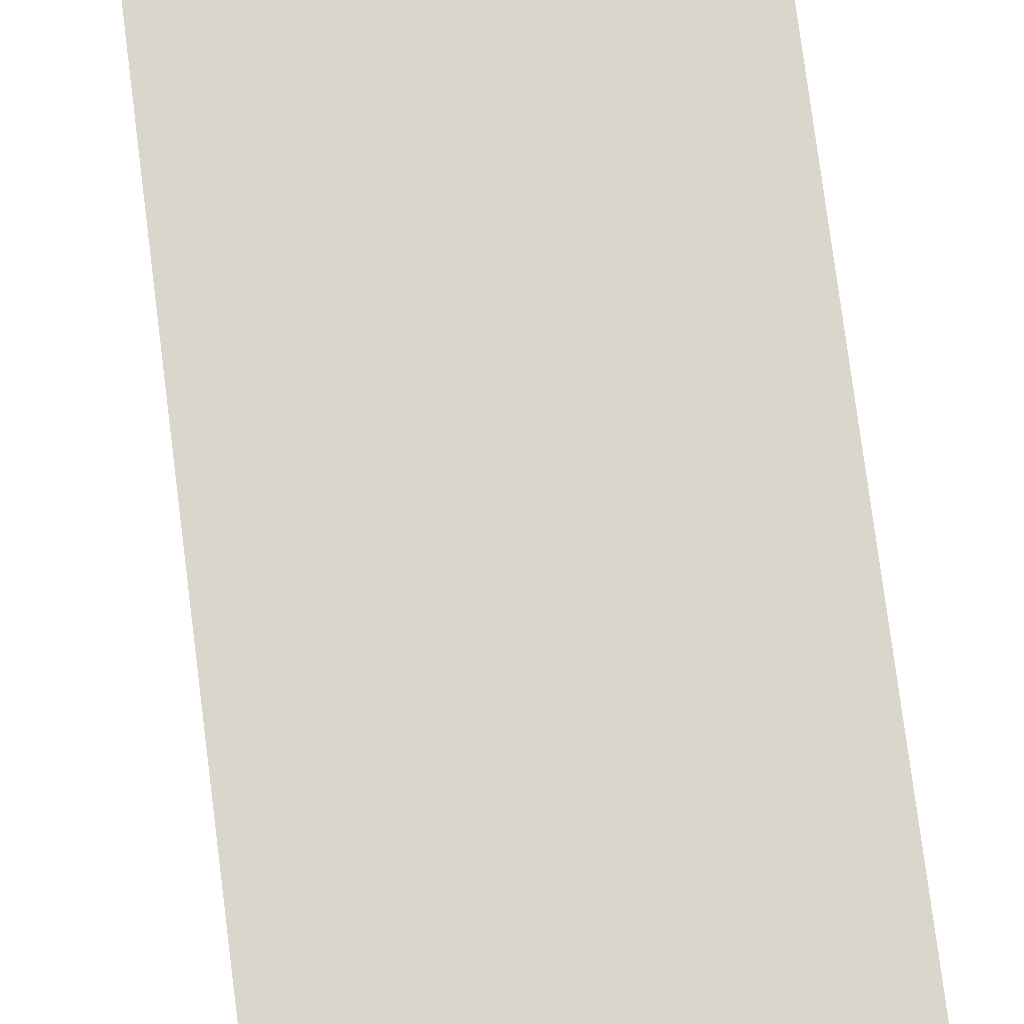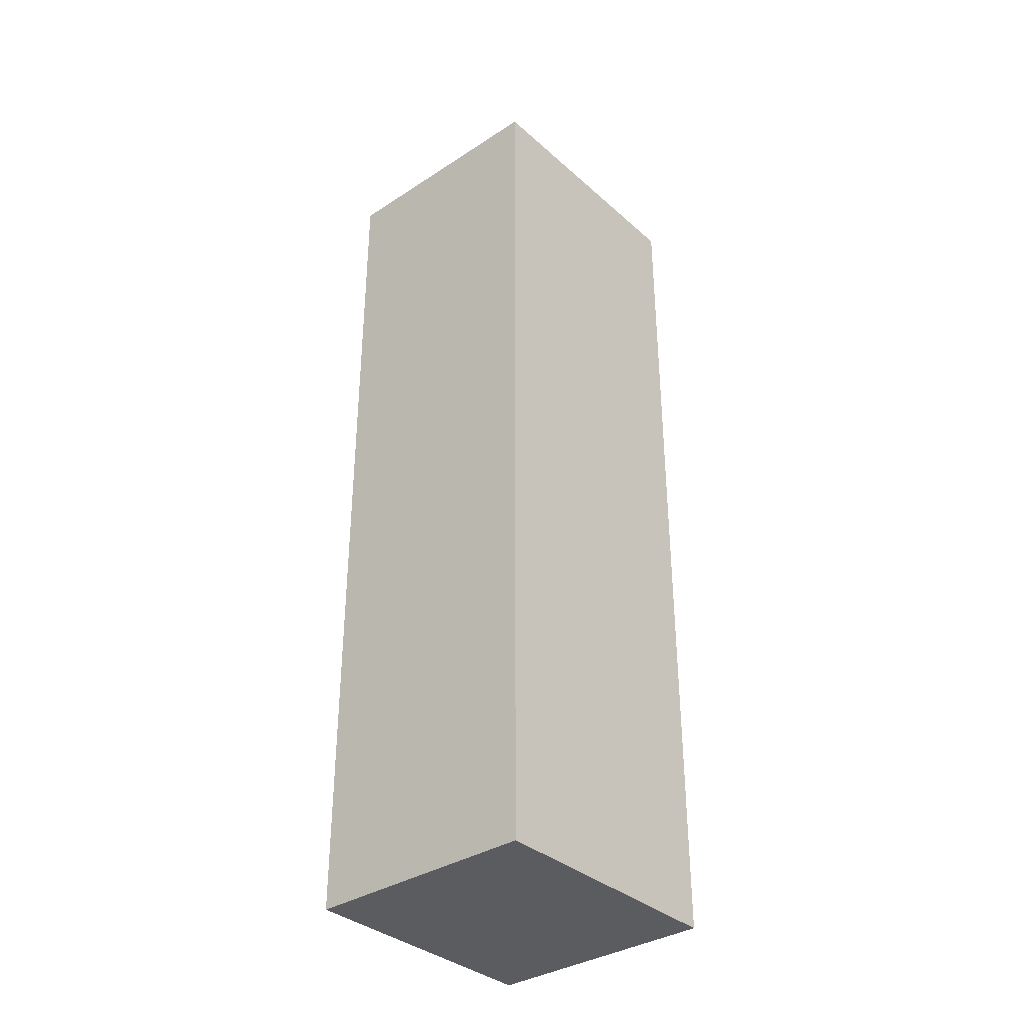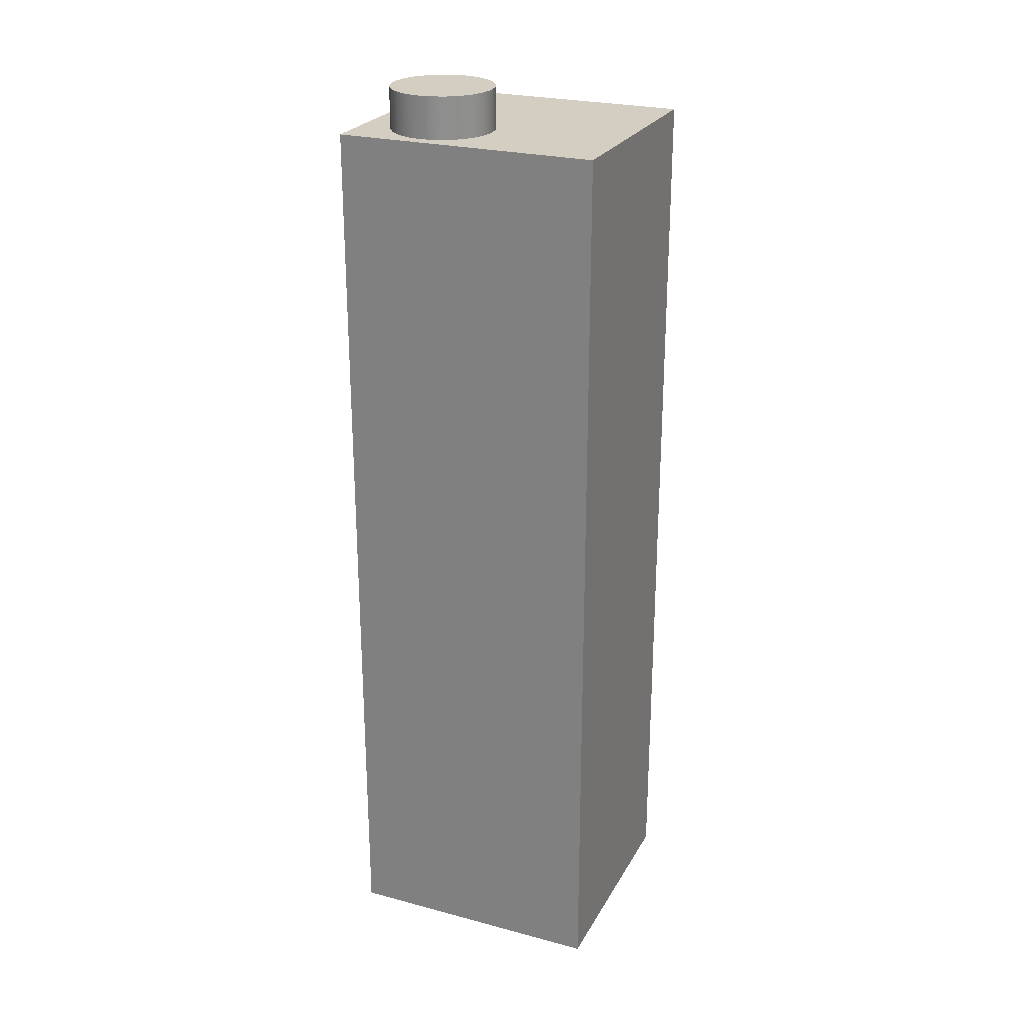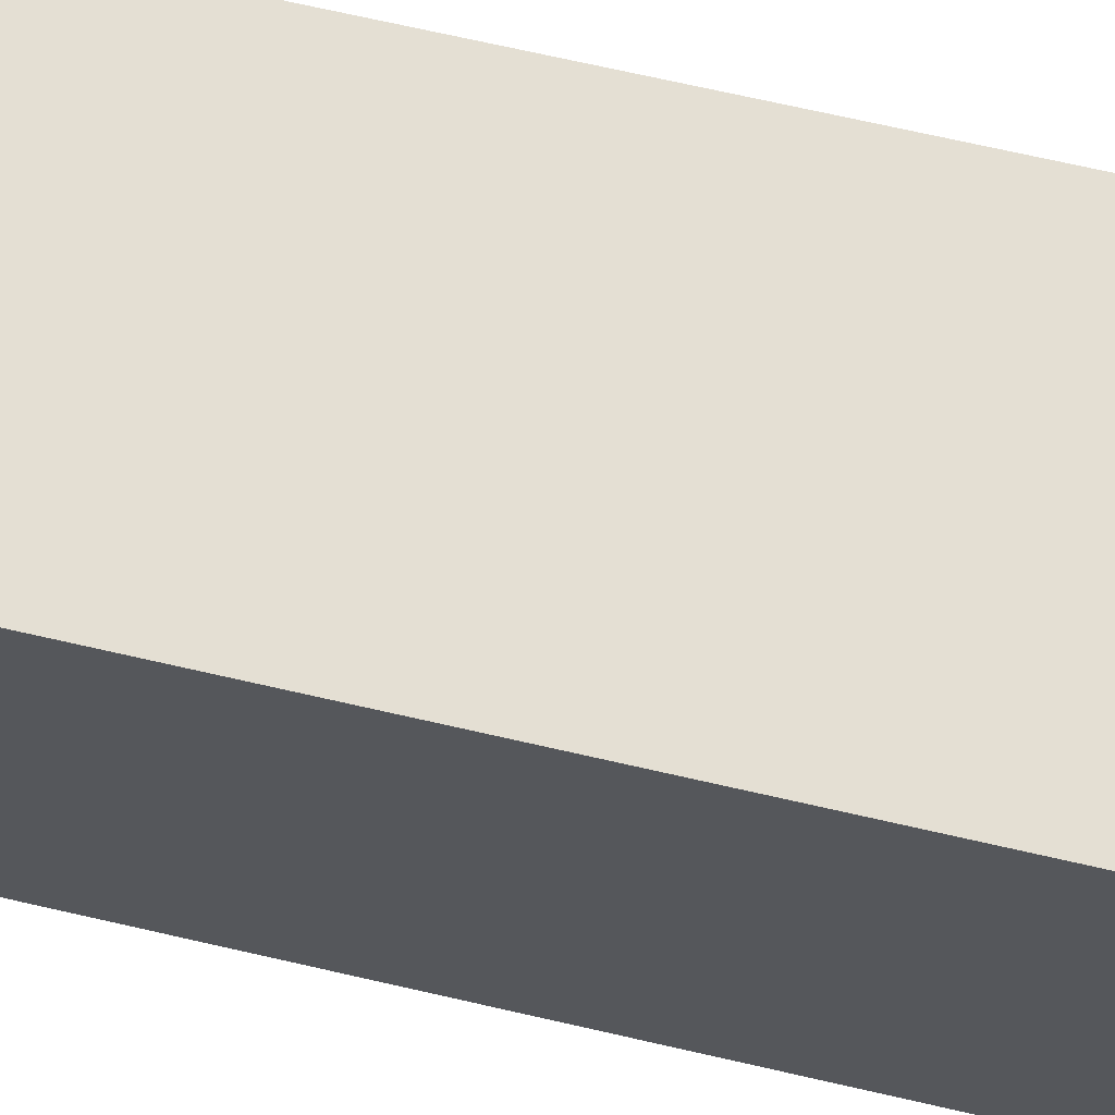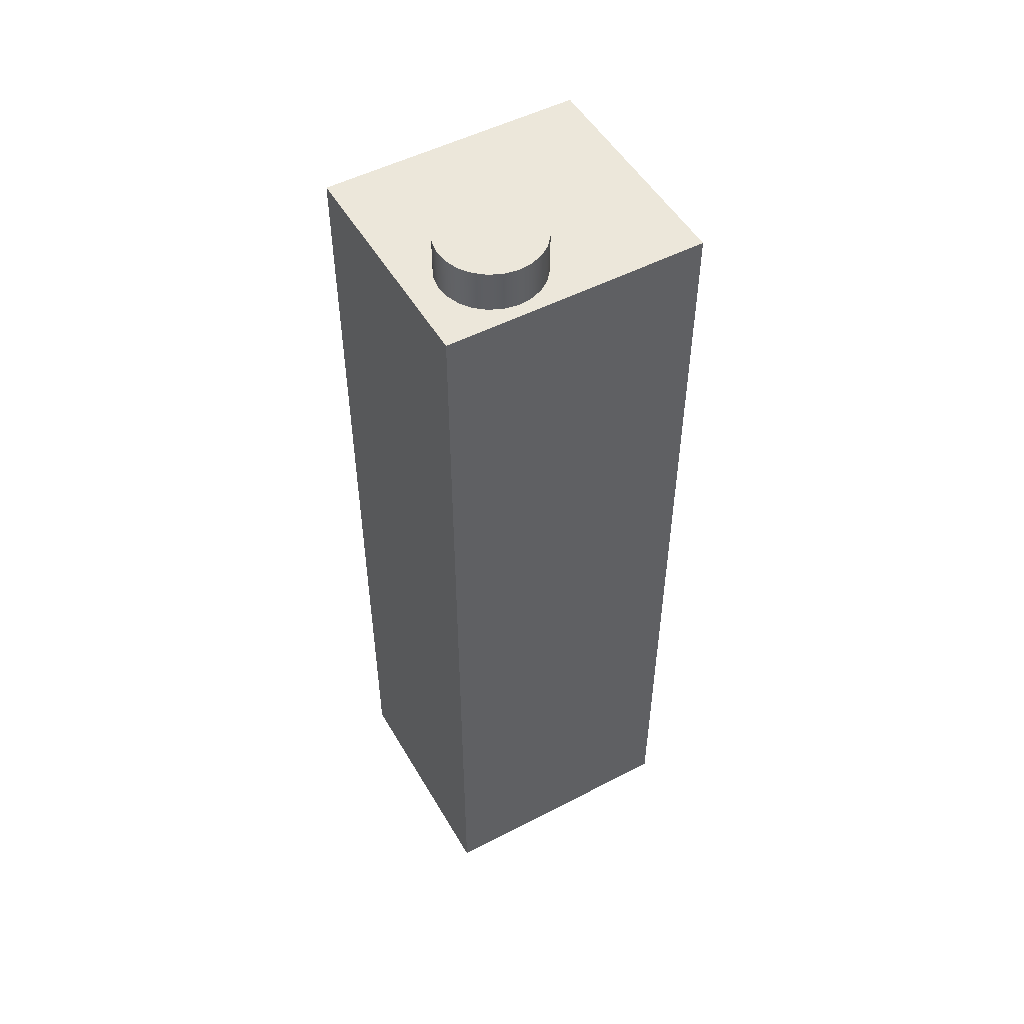
<metadata>
{"format":"obj","ext":"obj","renderer":"f3d","projection":"perspective","resolution":1024,"background":"white","views":[{"elev":74.1,"azim":172.8,"up":"+Y"},{"elev":-35.2,"azim":40.8,"up":"+Z"},{"elev":25.1,"azim":-66.8,"up":"+Z"},{"elev":66.8,"azim":-76.8,"up":"+Y"},{"elev":51.0,"azim":-119.5,"up":"+Z"}]}
</metadata>
<code>
o apple_juice_box
v 0.03126 0.03622 -0.1198
v -0.03099 -0.03331 -0.1198
v -0.03099 0.03622 -0.1198
v 0.03126 -0.03331 -0.1198
v 0.03126 -0.03331 -0.1198
v 0.03126 0.03622 -0.1198
v -0.03099 -0.03331 -0.1198
v -0.03099 0.03622 -0.1198
v 0.000505 0.000728 0.1198
v 0.000101 0.01449 0.1198
v -0.000497 0.01092 0.1198
v 0.000505 0.02922 0.1198
v -0.03099 -0.03331 0.1198
v -0.02799 0.000728 0.1198
v -0.02799 0.02922 0.1198
v 0.03126 -0.03331 0.1198
v -0.0178 0.00173 0.1198
v -0.01423 0.001132 0.1198
v -0.01063 0.001477 0.1198
v -0.03099 0.03622 0.1198
v 0.03126 0.03622 0.1198
v -0.01686 0.02847 0.1198
v -0.01326 0.02882 0.1198
v -0.00969 0.02822 0.1198
v -0.000245 0.01809 0.1198
v -0.02724 0.01186 0.1198
v -0.02759 0.01546 0.1198
v -0.02699 0.01903 0.1198
v -0.02799 0.000728 0.1198
v -0.02799 0.02922 0.1198
v -0.02759 0.01546 0.1198
v -0.02699 0.01903 0.1198
v -0.02724 0.01186 0.1198
v 0.000101 0.01449 0.1198
v -0.000245 0.01809 0.1198
v 0.000505 0.02922 0.1198
v 0.03126 -0.03331 0.1198
v 0.000505 0.000728 0.1198
v 0.03126 0.03622 0.1198
v -0.00969 0.02822 0.1198
v -0.01326 0.02882 0.1198
v -0.01686 0.02847 0.1198
v -0.03099 -0.03331 0.1198
v -0.03099 0.03622 0.1198
v -0.01063 0.001477 0.1198
v -0.01423 0.001132 0.1198
v -0.0178 0.00173 0.1198
v -0.000497 0.01092 0.1198
v -0.03099 0.03622 0.1198
v 0.03126 0.03622 -0.1198
v -0.03099 0.03622 -0.1198
v 0.03126 0.03622 0.1198
v 0.03126 0.03622 0.1198
v -0.03099 0.03622 0.1198
v 0.03126 0.03622 -0.1198
v -0.03099 0.03622 -0.1198
v 0.03126 0.03622 -0.1198
v 0.03126 -0.03331 0.1198
v 0.03126 -0.03331 -0.1198
v 0.03126 0.03622 0.1198
v 0.03126 0.03622 0.1198
v 0.03126 0.03622 -0.1198
v 0.03126 -0.03331 0.1198
v 0.03126 -0.03331 -0.1198
v 0.03126 -0.03331 0.1198
v -0.03099 -0.03331 -0.1198
v 0.03126 -0.03331 -0.1198
v -0.03099 -0.03331 0.1198
v -0.03099 -0.03331 0.1198
v 0.03126 -0.03331 0.1198
v -0.03099 -0.03331 -0.1198
v 0.03126 -0.03331 -0.1198
v -0.03099 0.03622 0.1198
v -0.03099 -0.03331 -0.1198
v -0.03099 -0.03331 0.1198
v -0.03099 0.03622 -0.1198
v -0.03099 0.03622 -0.1198
v -0.03099 0.03622 0.1198
v -0.03099 -0.03331 -0.1198
v -0.03099 -0.03331 0.1198
v -0.02799 0.02922 0.1198
v -0.02024 0.02721 0.1198
v -0.01686 0.02847 0.1198
v -0.02319 0.02511 0.1198
v -0.02549 0.02232 0.1198
v -0.02699 0.01903 0.1198
v -0.02699 0.01903 0.1198
v -0.02799 0.02922 0.1198
v -0.02549 0.02232 0.1198
v -0.02319 0.02511 0.1198
v -0.02024 0.02721 0.1198
v -0.01686 0.02847 0.1198
v -0.02699 0.01903 0.1198
v -0.02724 0.01186 0.1198
v -0.02759 0.01546 0.1198
v -0.02598 0.008476 0.1198
v -0.02549 0.02232 0.1198
v -0.02388 0.005531 0.1198
v -0.02319 0.02511 0.1198
v -0.02109 0.00323 0.1198
v -0.02024 0.02721 0.1198
v -0.0178 0.00173 0.1198
v -0.01686 0.02847 0.1198
v -0.01423 0.001132 0.1198
v -0.01326 0.02882 0.1198
v -0.01063 0.001477 0.1198
v -0.00969 0.02822 0.1198
v -0.007243 0.002743 0.1198
v -0.006399 0.02672 0.1198
v -0.004299 0.004842 0.1198
v -0.00361 0.02442 0.1198
v -0.001998 0.007632 0.1198
v -0.001511 0.02148 0.1198
v -0.000497 0.01092 0.1198
v -0.000245 0.01809 0.1198
v 0.000101 0.01449 0.1198
v 0.000101 0.01449 0.1198
v -0.000245 0.01809 0.1198
v -0.000497 0.01092 0.1198
v -0.001511 0.02148 0.1198
v -0.001998 0.007632 0.1198
v -0.00361 0.02442 0.1198
v -0.004299 0.004842 0.1198
v -0.006399 0.02672 0.1198
v -0.007243 0.002743 0.1198
v -0.00969 0.02822 0.1198
v -0.01063 0.001477 0.1198
v -0.01326 0.02882 0.1198
v -0.01423 0.001132 0.1198
v -0.01686 0.02847 0.1198
v -0.0178 0.00173 0.1198
v -0.02024 0.02721 0.1198
v -0.02109 0.00323 0.1198
v -0.02319 0.02511 0.1198
v -0.02388 0.005531 0.1198
v -0.02549 0.02232 0.1198
v -0.02598 0.008476 0.1198
v -0.02699 0.01903 0.1198
v -0.02724 0.01186 0.1198
v -0.02759 0.01546 0.1198
v 0.000505 0.000728 0.1198
v -0.007243 0.002743 0.1198
v -0.01063 0.001477 0.1198
v -0.004299 0.004842 0.1198
v -0.001998 0.007632 0.1198
v -0.000497 0.01092 0.1198
v -0.000497 0.01092 0.1198
v 0.000505 0.000728 0.1198
v -0.001998 0.007632 0.1198
v -0.004299 0.004842 0.1198
v -0.007243 0.002743 0.1198
v -0.01063 0.001477 0.1198
v -0.02799 0.000728 0.1198
v -0.02598 0.008476 0.1198
v -0.02724 0.01186 0.1198
v -0.02388 0.005531 0.1198
v -0.02109 0.00323 0.1198
v -0.0178 0.00173 0.1198
v -0.0178 0.00173 0.1198
v -0.02799 0.000728 0.1198
v -0.02109 0.00323 0.1198
v -0.02388 0.005531 0.1198
v -0.02598 0.008476 0.1198
v -0.02724 0.01186 0.1198
v -0.006399 0.02672 0.1198
v 0.000505 0.02922 0.1198
v -0.00969 0.02822 0.1198
v -0.00361 0.02442 0.1198
v -0.001511 0.02148 0.1198
v -0.000245 0.01809 0.1198
v -0.000245 0.01809 0.1198
v -0.001511 0.02148 0.1198
v 0.000505 0.02922 0.1198
v -0.00361 0.02442 0.1198
v -0.006399 0.02672 0.1198
v -0.00969 0.02822 0.1198
v -0.02724 0.01186 0.1308
v -0.02699 0.01903 0.1308
v -0.02759 0.01546 0.1308
v -0.02598 0.008476 0.1308
v -0.02549 0.02232 0.1308
v -0.02388 0.005531 0.1308
v -0.02319 0.02511 0.1308
v -0.02109 0.00323 0.1308
v -0.02024 0.02721 0.1308
v -0.0178 0.00173 0.1308
v -0.01686 0.02847 0.1308
v -0.01423 0.001132 0.1308
v -0.01326 0.02882 0.1308
v -0.01063 0.001477 0.1308
v -0.00969 0.02822 0.1308
v -0.007243 0.002743 0.1308
v -0.006399 0.02672 0.1308
v -0.004299 0.004842 0.1308
v -0.00361 0.02442 0.1308
v -0.001998 0.007632 0.1308
v -0.001511 0.02148 0.1308
v -0.000497 0.01092 0.1308
v -0.000245 0.01809 0.1308
v 0.000101 0.01449 0.1308
v 0.000101 0.01449 0.1308
v -0.000497 0.01092 0.1308
v -0.000245 0.01809 0.1308
v -0.001511 0.02148 0.1308
v -0.001998 0.007632 0.1308
v -0.00361 0.02442 0.1308
v -0.004299 0.004842 0.1308
v -0.006399 0.02672 0.1308
v -0.007243 0.002743 0.1308
v -0.00969 0.02822 0.1308
v -0.01063 0.001477 0.1308
v -0.01326 0.02882 0.1308
v -0.01423 0.001132 0.1308
v -0.01686 0.02847 0.1308
v -0.0178 0.00173 0.1308
v -0.02024 0.02721 0.1308
v -0.02109 0.00323 0.1308
v -0.02319 0.02511 0.1308
v -0.02388 0.005531 0.1308
v -0.02549 0.02232 0.1308
v -0.02598 0.008476 0.1308
v -0.02699 0.01903 0.1308
v -0.02724 0.01186 0.1308
v -0.02759 0.01546 0.1308
v -0.007243 0.002743 0.1308
v -0.01063 0.001477 0.1198
v -0.007243 0.002743 0.1198
v -0.01063 0.001477 0.1308
v -0.01063 0.001477 0.1308
v -0.007243 0.002743 0.1308
v -0.01063 0.001477 0.1198
v -0.007243 0.002743 0.1198
v -0.004299 0.004842 0.1308
v -0.004299 0.004842 0.1198
v -0.004299 0.004842 0.1308
v -0.004299 0.004842 0.1198
v -0.001998 0.007632 0.1198
v -0.001998 0.007632 0.1308
v -0.001998 0.007632 0.1308
v -0.001998 0.007632 0.1198
v -0.000497 0.01092 0.1198
v -0.000497 0.01092 0.1308
v -0.000497 0.01092 0.1308
v -0.000497 0.01092 0.1198
v 0.000101 0.01449 0.1198
v 0.000101 0.01449 0.1308
v 0.000101 0.01449 0.1308
v 0.000101 0.01449 0.1198
v -0.000245 0.01809 0.1198
v -0.000245 0.01809 0.1308
v -0.000245 0.01809 0.1308
v -0.000245 0.01809 0.1198
v -0.001511 0.02148 0.1198
v -0.001511 0.02148 0.1308
v -0.001511 0.02148 0.1308
v -0.001511 0.02148 0.1198
v -0.00361 0.02442 0.1198
v -0.00361 0.02442 0.1308
v -0.00361 0.02442 0.1308
v -0.00361 0.02442 0.1198
v -0.006399 0.02672 0.1308
v -0.006399 0.02672 0.1198
v -0.006399 0.02672 0.1308
v -0.006399 0.02672 0.1198
v -0.00969 0.02822 0.1308
v -0.00969 0.02822 0.1198
v -0.00969 0.02822 0.1308
v -0.00969 0.02822 0.1198
v -0.01326 0.02882 0.1308
v -0.01326 0.02882 0.1198
v -0.01326 0.02882 0.1308
v -0.01326 0.02882 0.1198
v -0.01686 0.02847 0.1308
v -0.01686 0.02847 0.1198
v -0.01686 0.02847 0.1308
v -0.01686 0.02847 0.1198
v -0.02024 0.02721 0.1308
v -0.02024 0.02721 0.1198
v -0.02024 0.02721 0.1308
v -0.02024 0.02721 0.1198
v -0.02319 0.02511 0.1308
v -0.02319 0.02511 0.1198
v -0.02319 0.02511 0.1308
v -0.02319 0.02511 0.1198
v -0.02549 0.02232 0.1198
v -0.02549 0.02232 0.1308
v -0.02549 0.02232 0.1198
v -0.02549 0.02232 0.1308
v -0.02699 0.01903 0.1198
v -0.02699 0.01903 0.1308
v -0.02699 0.01903 0.1198
v -0.02699 0.01903 0.1308
v -0.02759 0.01546 0.1198
v -0.02759 0.01546 0.1308
v -0.02759 0.01546 0.1198
v -0.02759 0.01546 0.1308
v -0.02724 0.01186 0.1198
v -0.02724 0.01186 0.1308
v -0.02724 0.01186 0.1198
v -0.02724 0.01186 0.1308
v -0.02598 0.008476 0.1198
v -0.02598 0.008476 0.1308
v -0.02598 0.008476 0.1198
v -0.02598 0.008476 0.1308
v -0.02388 0.005531 0.1198
v -0.02388 0.005531 0.1308
v -0.02388 0.005531 0.1198
v -0.02388 0.005531 0.1308
v -0.02109 0.00323 0.1308
v -0.02109 0.00323 0.1198
v -0.02109 0.00323 0.1308
v -0.02109 0.00323 0.1198
v -0.0178 0.00173 0.1308
v -0.0178 0.00173 0.1198
v -0.0178 0.00173 0.1308
v -0.0178 0.00173 0.1198
v -0.01423 0.001132 0.1308
v -0.01423 0.001132 0.1198
v -0.01423 0.001132 0.1308
v -0.01423 0.001132 0.1198
v -0.01374 0.01498 0.1308
v -0.01374 0.01498 0.1198
f 1 2 3
f 2 1 4
f 5 6 7
f 8 7 6
f 29 30 31
f 32 31 30
f 29 31 33
f 34 35 36
f 37 38 39
f 38 36 39
f 36 40 39
f 40 41 39
f 41 42 39
f 42 30 39
f 43 44 30
f 39 30 44
f 38 37 45
f 45 37 46
f 46 37 47
f 47 37 29
f 37 43 29
f 30 29 43
f 36 38 34
f 48 34 38
f 53 54 55
f 56 55 54
f 61 62 63
f 64 63 62
f 69 70 71
f 72 71 70
f 77 78 79
f 80 79 78
f 87 88 89
f 89 88 90
f 90 88 91
f 92 91 88
f 147 148 149
f 149 148 150
f 150 148 151
f 152 151 148
f 159 160 161
f 161 160 162
f 162 160 163
f 164 163 160
f 171 172 173
f 172 174 173
f 174 175 173
f 176 173 175
f 9 10 11
f 10 9 12
f 13 14 15
f 14 13 16
f 14 16 17
f 17 16 18
f 18 16 19
f 19 16 9
f 20 15 21
f 15 20 13
f 21 15 22
f 21 22 23
f 21 23 24
f 21 24 12
f 21 12 9
f 21 9 16
f 12 25 10
f 26 27 14
f 15 27 28
f 27 15 14
f 81 82 83
f 82 81 84
f 84 81 85
f 85 81 86
f 117 118 119
f 118 120 119
f 119 120 121
f 120 122 121
f 121 122 123
f 122 124 123
f 123 124 125
f 124 126 125
f 125 126 127
f 126 128 127
f 127 128 129
f 128 130 129
f 129 130 131
f 130 132 131
f 131 132 133
f 132 134 133
f 133 134 135
f 134 136 135
f 135 136 137
f 136 138 137
f 137 138 139
f 140 139 138
f 141 142 143
f 142 141 144
f 144 141 145
f 145 141 146
f 153 154 155
f 154 153 156
f 156 153 157
f 157 153 158
f 165 166 167
f 166 165 168
f 166 168 169
f 166 169 170
f 177 178 179
f 178 177 180
f 178 180 181
f 181 180 182
f 181 182 183
f 183 182 184
f 183 184 185
f 185 184 186
f 185 186 187
f 187 186 188
f 187 188 189
f 189 188 190
f 189 190 191
f 191 190 192
f 191 192 193
f 193 192 194
f 193 194 195
f 195 194 196
f 195 196 197
f 197 196 198
f 197 198 199
f 199 198 200
f 201 202 203
f 203 202 204
f 202 205 204
f 204 205 206
f 205 207 206
f 206 207 208
f 207 209 208
f 208 209 210
f 209 211 210
f 210 211 212
f 211 213 212
f 212 213 214
f 213 215 214
f 214 215 216
f 215 217 216
f 216 217 218
f 217 219 218
f 218 219 220
f 219 221 220
f 220 221 222
f 221 223 222
f 224 222 223
f 225 226 227
f 226 225 228
f 229 230 231
f 232 231 230
f 233 227 234
f 227 233 225
f 230 235 232
f 236 232 235
f 237 233 234
f 233 237 238
f 239 240 235
f 236 235 240
f 241 238 237
f 238 241 242
f 243 244 239
f 240 239 244
f 245 242 241
f 242 245 246
f 247 248 243
f 244 243 248
f 249 246 245
f 246 249 250
f 251 252 247
f 248 247 252
f 253 250 249
f 250 253 254
f 255 256 251
f 252 251 256
f 257 254 253
f 254 257 258
f 259 260 255
f 256 255 260
f 261 257 262
f 257 261 258
f 259 263 260
f 264 260 263
f 265 262 266
f 262 265 261
f 263 267 264
f 268 264 267
f 269 266 270
f 266 269 265
f 267 271 268
f 272 268 271
f 273 270 274
f 270 273 269
f 271 275 272
f 276 272 275
f 277 274 278
f 274 277 273
f 275 279 276
f 280 276 279
f 281 278 282
f 278 281 277
f 279 283 280
f 284 280 283
f 281 285 286
f 285 281 282
f 284 283 287
f 288 287 283
f 286 289 290
f 289 286 285
f 287 288 291
f 292 291 288
f 290 293 294
f 293 290 289
f 291 292 295
f 296 295 292
f 294 297 298
f 297 294 293
f 295 296 299
f 300 299 296
f 298 301 302
f 301 298 297
f 299 300 303
f 304 303 300
f 302 305 306
f 305 302 301
f 303 304 307
f 308 307 304
f 309 305 310
f 305 309 306
f 308 311 307
f 312 307 311
f 313 310 314
f 310 313 309
f 311 315 312
f 316 312 315
f 317 314 318
f 314 317 313
f 315 319 316
f 320 316 319
f 228 318 226
f 318 228 317
f 319 229 320
f 231 320 229
f 49 50 51
f 50 49 52
f 57 58 59
f 58 57 60
f 73 74 75
f 74 73 76
f 65 66 67
f 66 65 68
f 93 94 95
f 94 93 96
f 96 93 97
f 96 97 98
f 98 97 99
f 98 99 100
f 100 99 101
f 100 101 102
f 102 101 103
f 102 103 104
f 104 103 105
f 104 105 106
f 106 105 107
f 106 107 108
f 108 107 109
f 108 109 110
f 110 109 111
f 110 111 112
f 112 111 113
f 112 113 114
f 114 113 115
f 114 115 116

</code>
